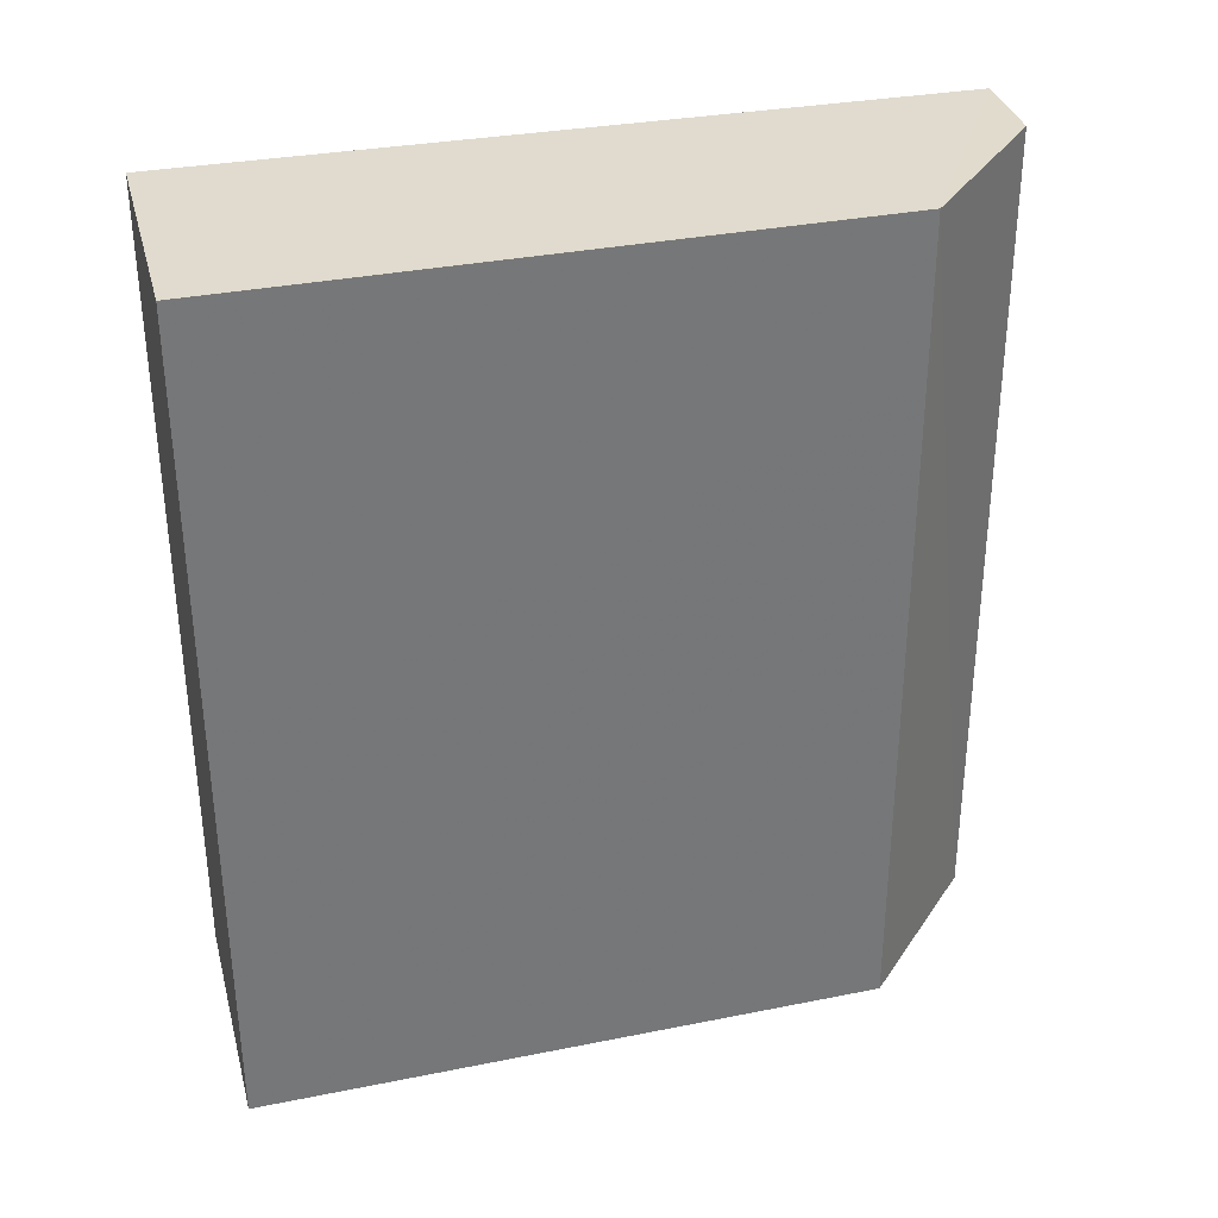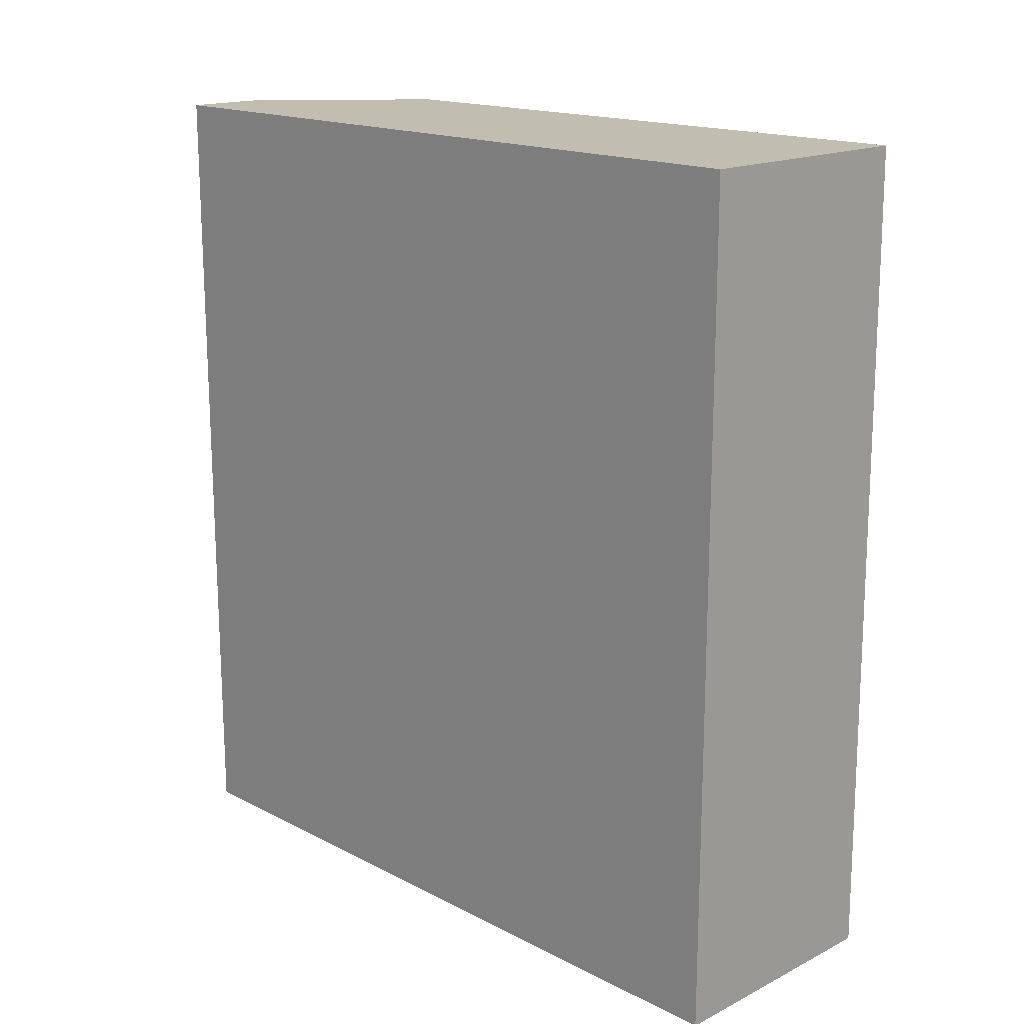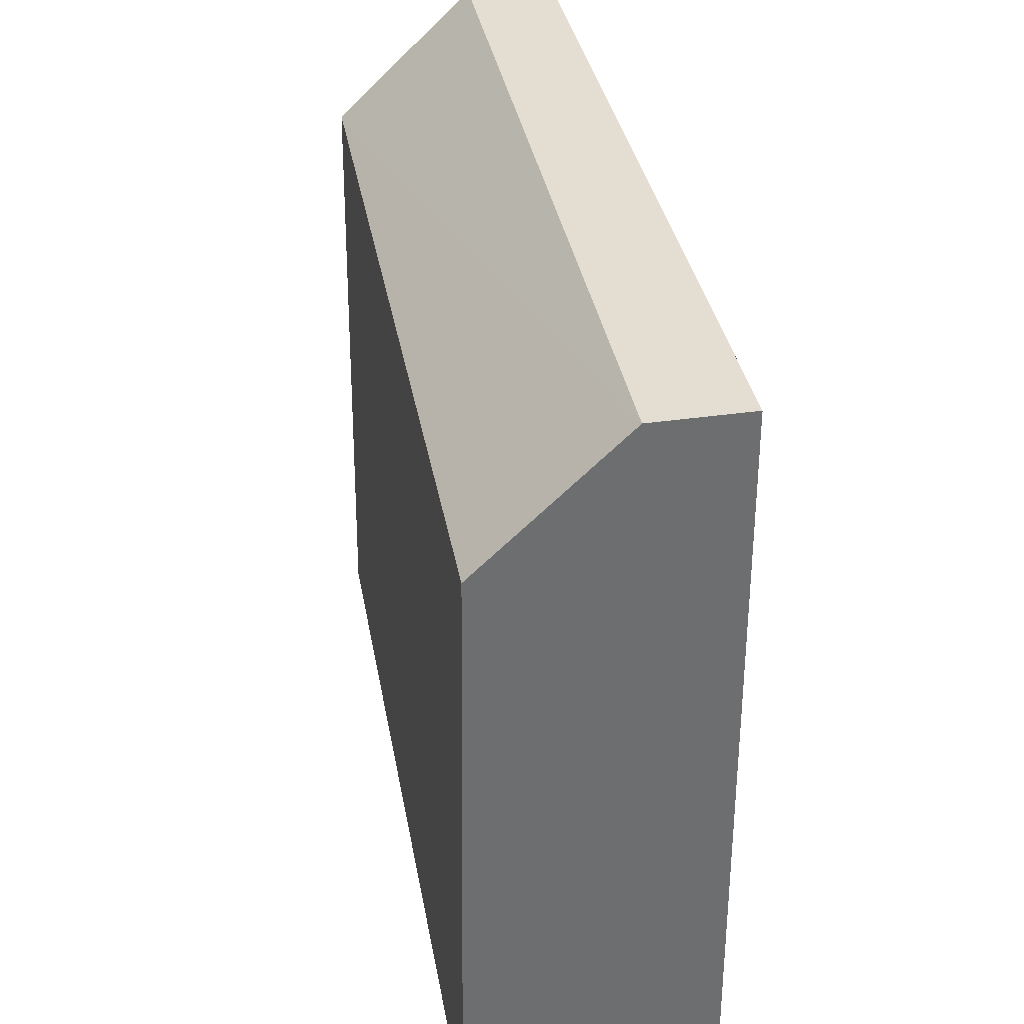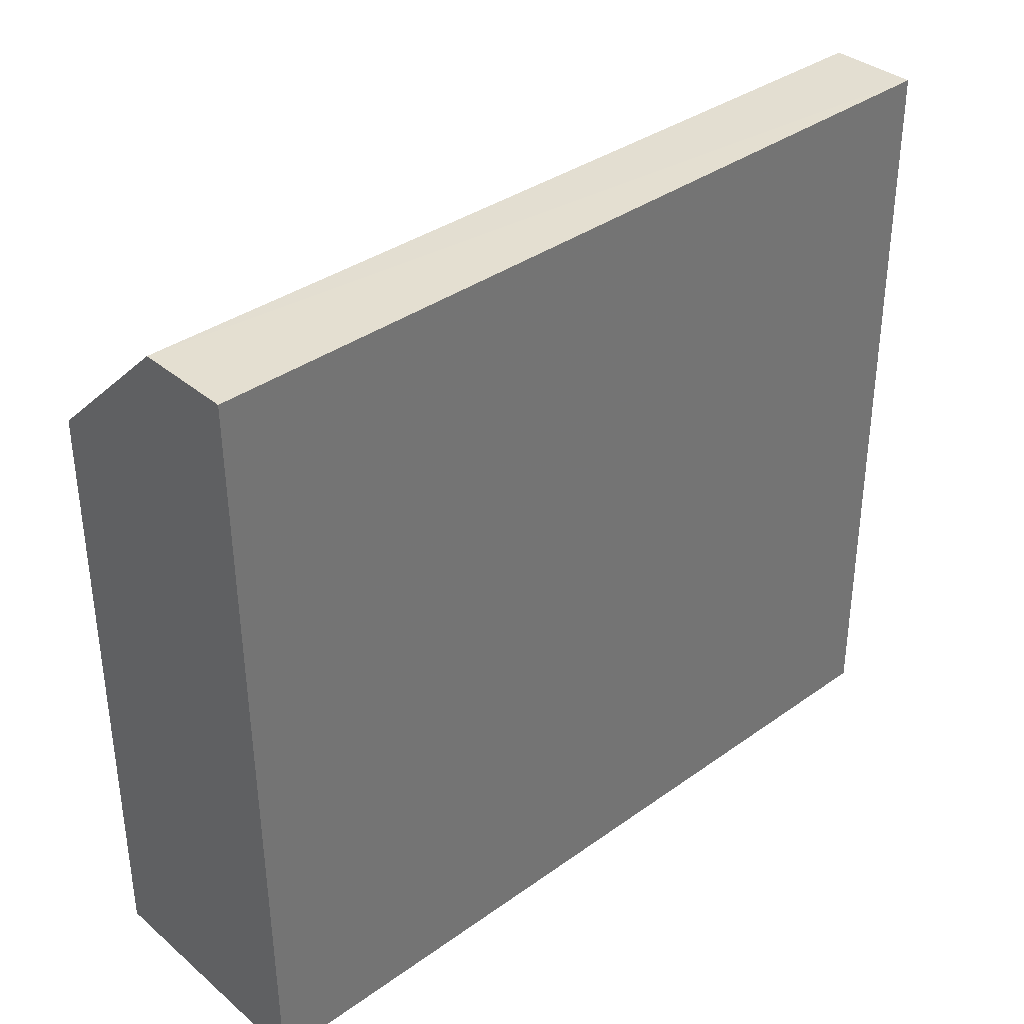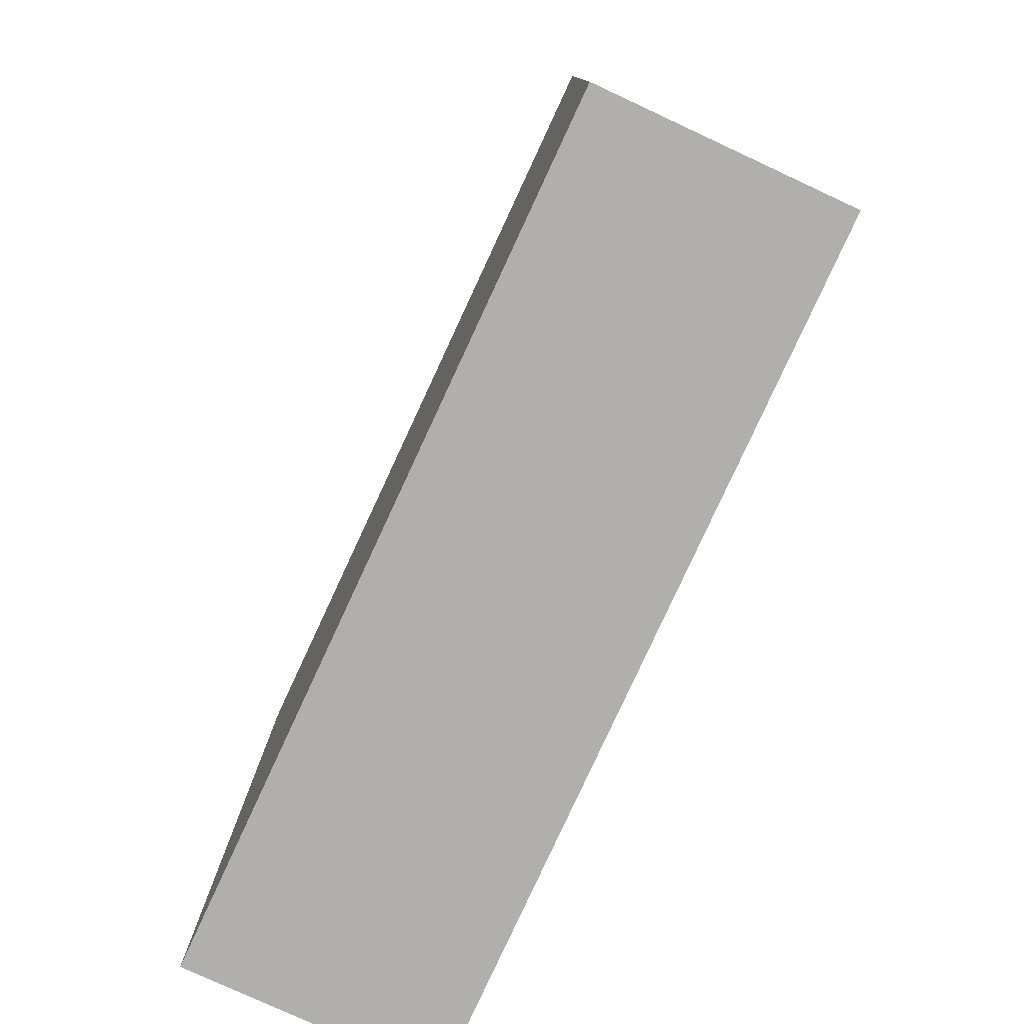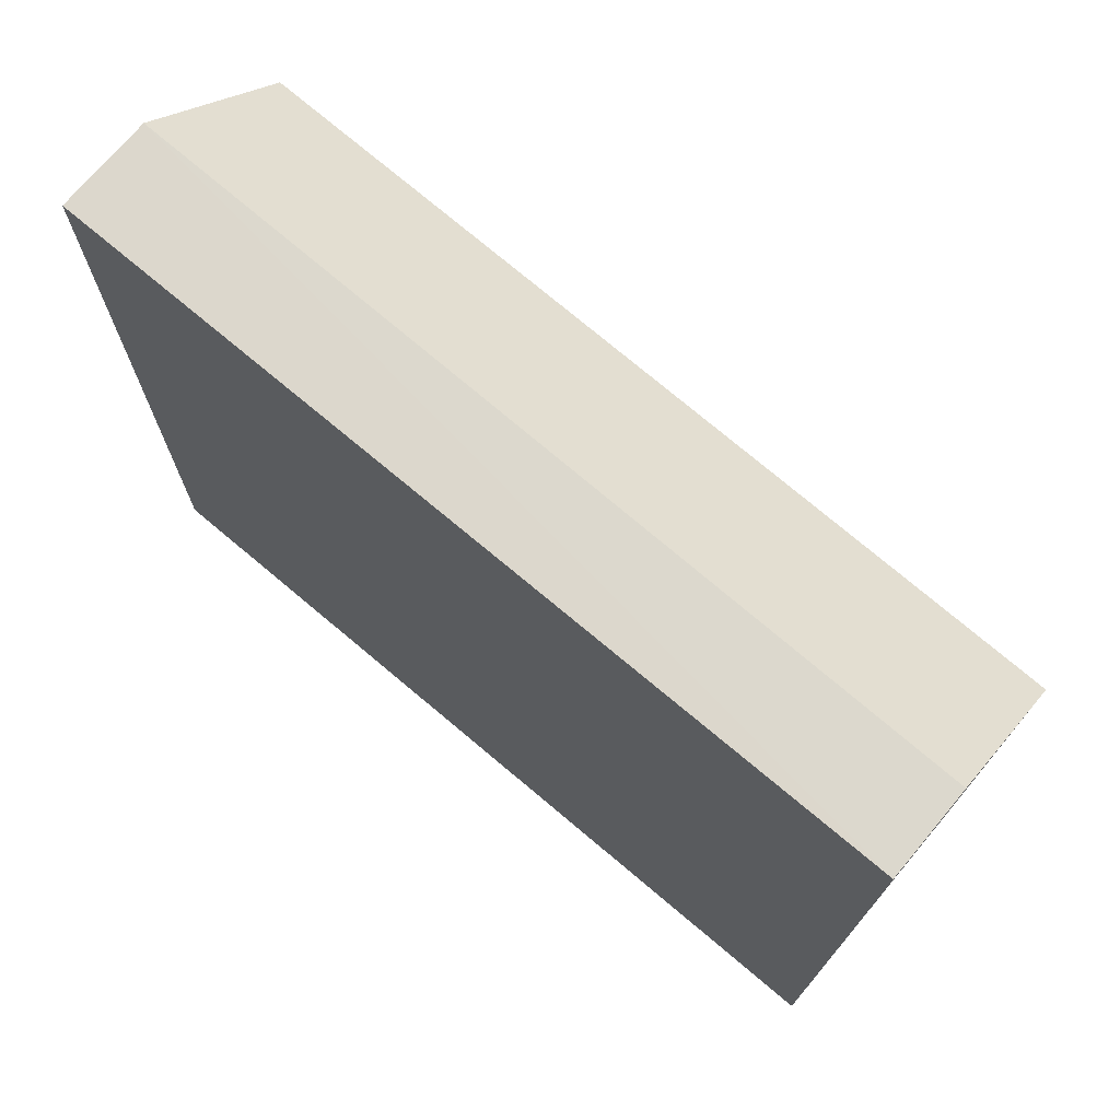
<metadata>
{"format":"obj","ext":"obj","renderer":"f3d","projection":"perspective","resolution":1024,"background":"white","views":[{"elev":33.7,"azim":-104.6,"up":"+Y"},{"elev":16.9,"azim":135.2,"up":"+Y"},{"elev":36.2,"azim":-10.5,"up":"+Z"},{"elev":36.9,"azim":47.4,"up":"+Z"},{"elev":-78.3,"azim":155.1,"up":"+Z"},{"elev":73.1,"azim":130.1,"up":"+Z"}]}
</metadata>
<code>
v 0.2933 0.3172 0.136
v 0.2933 0.2154 0.136
v 0.2942 0.3172 0.04308
v 0.2645 0.3172 0.04308
v 0.2646 0.2154 0.1196
v 0.2818 0.2154 0.136
v 0.2654 0.3172 0.1196
v 0.2942 0.2154 0.04308
v 0.2826 0.3172 0.1358
v 0.2637 0.2154 0.04308
f 1 2 3
f 1 3 4
f 6 2 1
f 7 1 4
f 7 5 6
f 8 3 2
f 8 2 6
f 8 4 3
f 9 7 6
f 9 6 1
f 9 1 7
f 10 8 6
f 10 6 5
f 10 4 8
f 10 7 4
f 10 5 7

</code>
